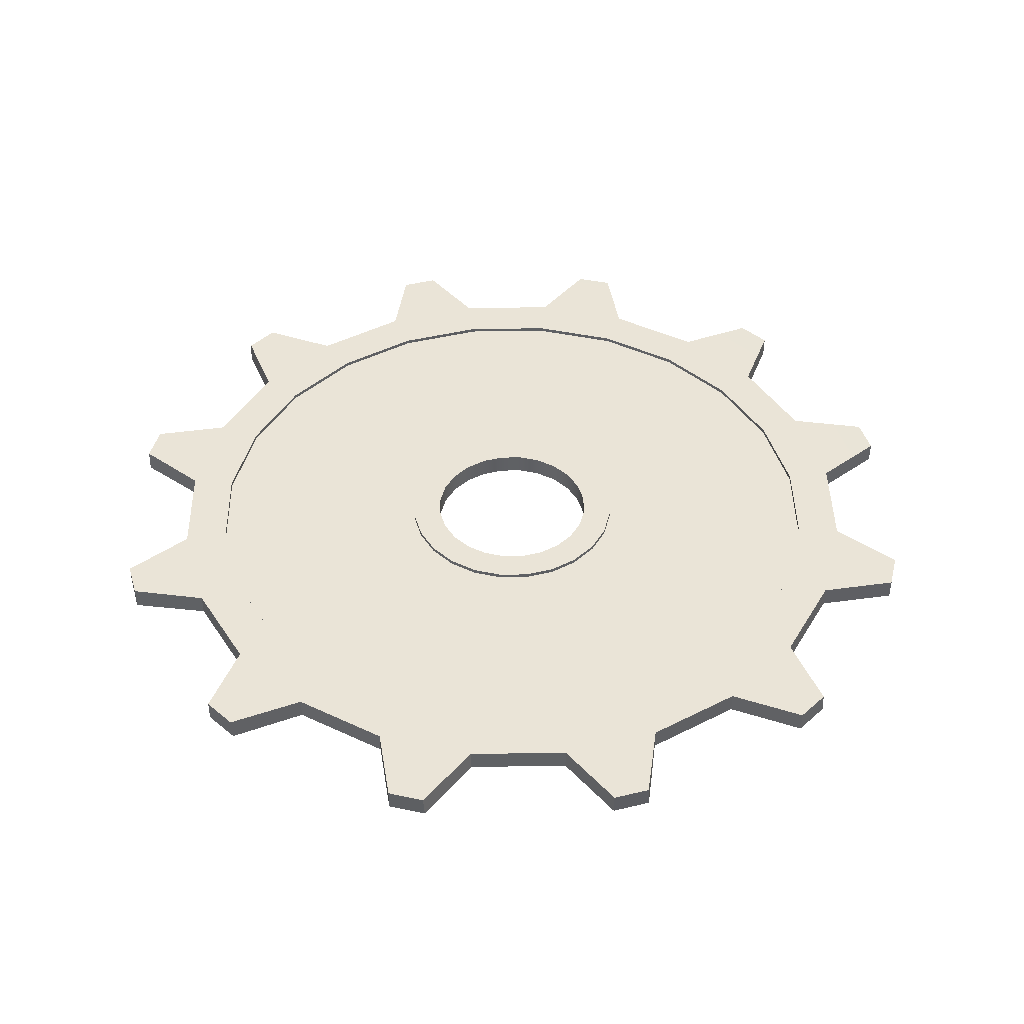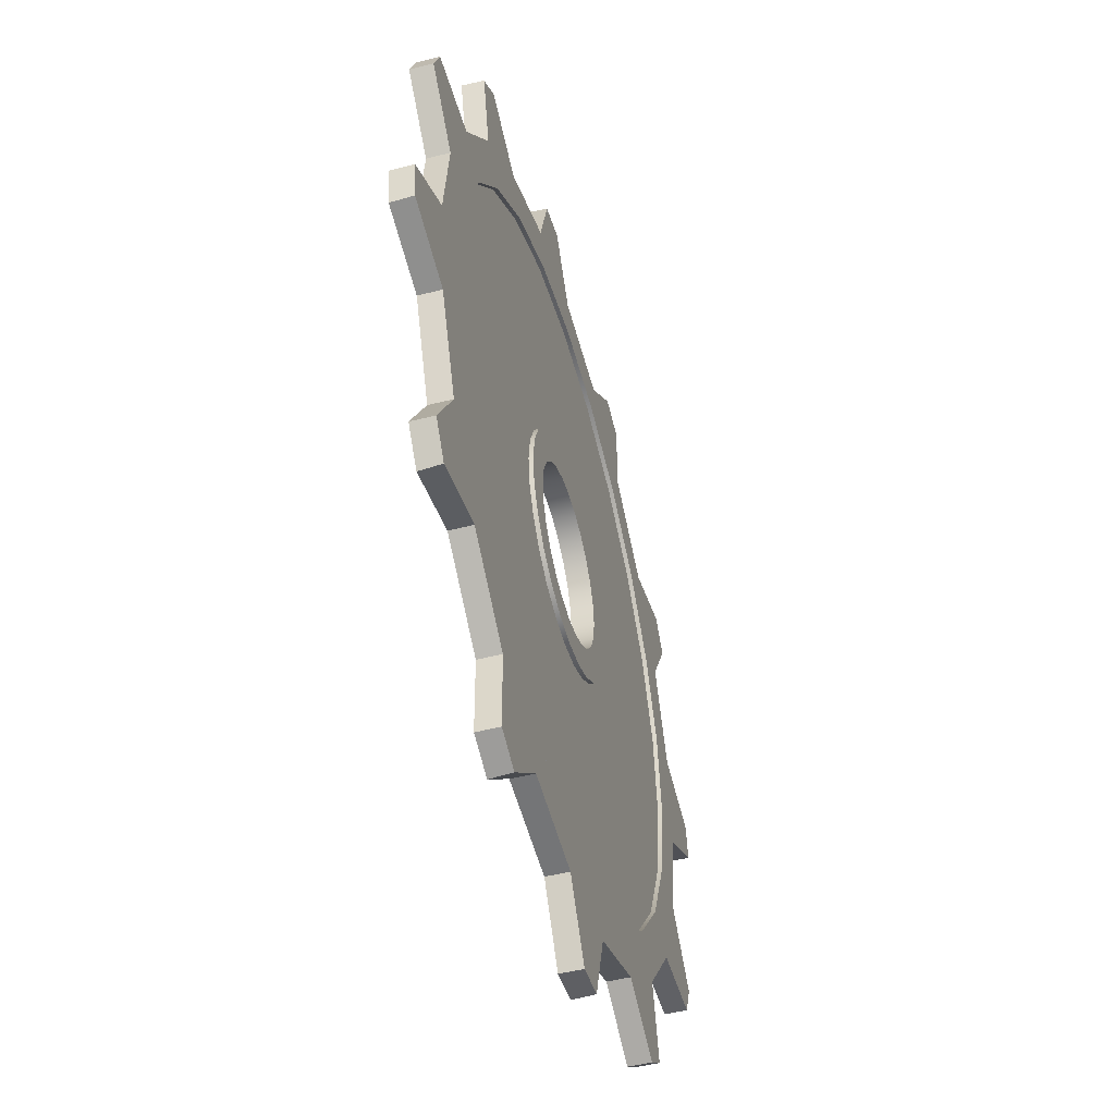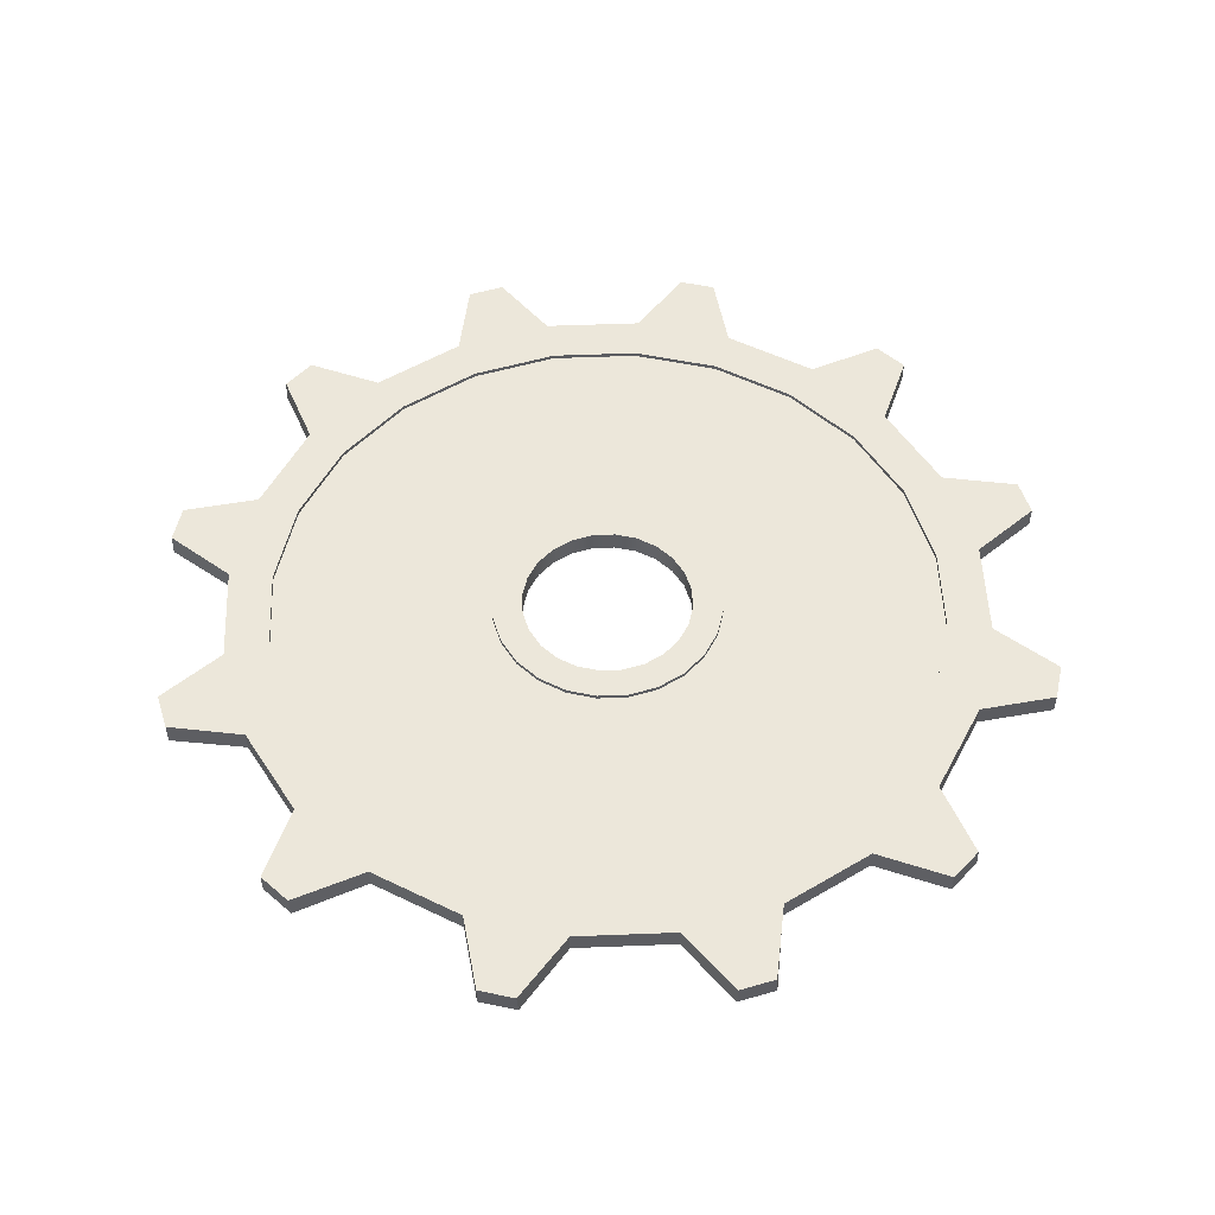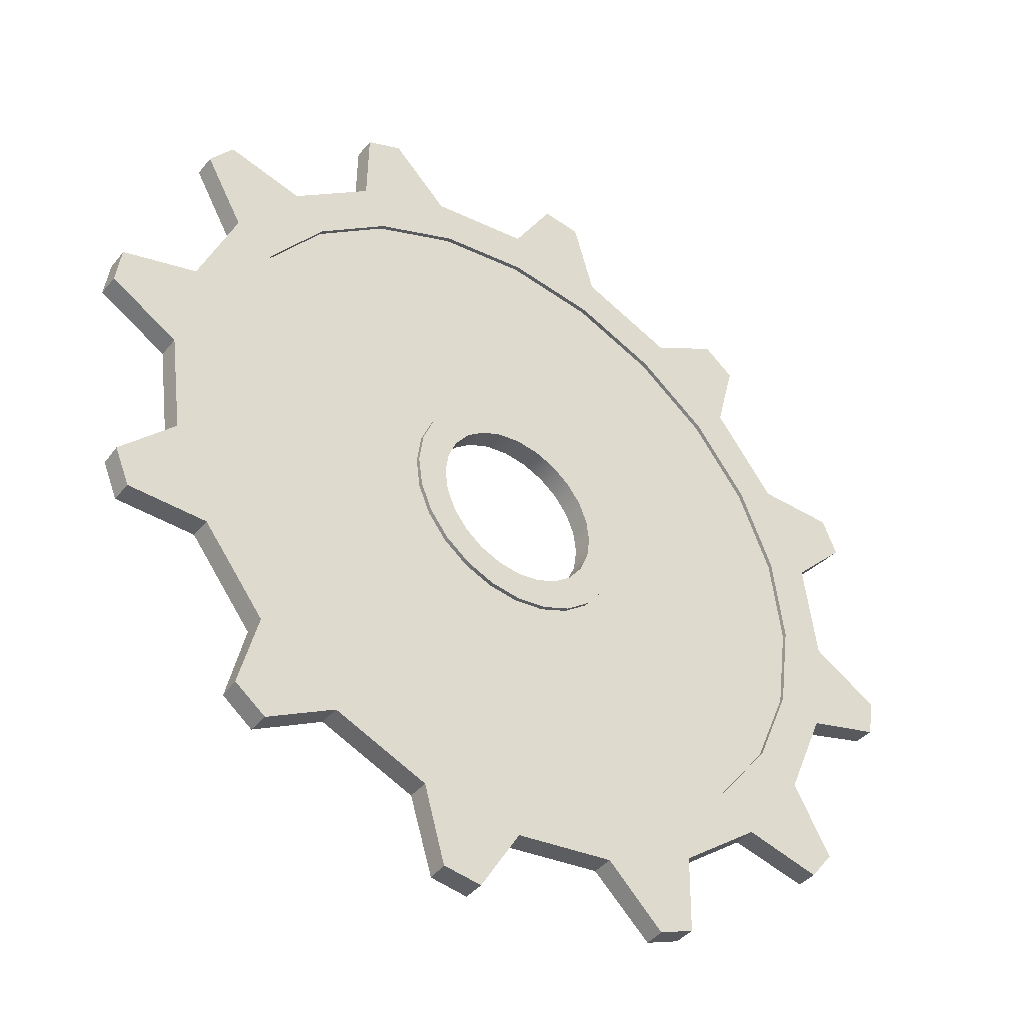
<metadata>
{"format":"obj","ext":"obj","renderer":"f3d","projection":"perspective","resolution":1024,"background":"white","views":[{"elev":43.6,"azim":21.5,"up":"+Y"},{"elev":-49.5,"azim":105.6,"up":"+Z"},{"elev":52.9,"azim":140.1,"up":"+Y"},{"elev":-41.7,"azim":-35.8,"up":"+Z"}]}
</metadata>
<code>
g default
v 4.266 -0.1396 -1.143
v 3.825 -0.1396 -2.208
v 3.123 -0.1396 -3.123
v 2.208 -0.1396 -3.825
v 1.143 -0.1396 -4.266
v 0 -0.1396 -4.417
v -1.143 -0.1396 -4.266
v -2.208 -0.1396 -3.825
v -3.123 -0.1396 -3.123
v -3.825 -0.1396 -2.208
v -4.266 -0.1396 -1.143
v -4.417 -0.1396 -0
v -4.266 -0.1396 1.143
v -3.825 -0.1396 2.208
v -3.123 -0.1396 3.123
v -2.208 -0.1396 3.825
v -1.143 -0.1396 4.266
v -0 -0.1396 4.417
v 1.143 -0.1396 4.266
v 2.208 -0.1396 3.825
v 3.123 -0.1396 3.123
v 3.825 -0.1396 2.208
v 4.266 -0.1396 1.143
v 4.417 -0.1396 -0
v 4.83 -0.1396 -1.294
v 4.33 -0.1396 -2.5
v 3.536 -0.1396 -3.536
v 2.5 -0.1396 -4.33
v 1.294 -0.1396 -4.83
v 1e-06 -0.1396 -5
v -1.294 -0.1396 -4.83
v -2.5 -0.1396 -4.33
v -3.536 -0.1396 -3.536
v -4.33 -0.1396 -2.5
v -4.83 -0.1396 -1.294
v -5 -0.1396 -0
v -4.83 -0.1396 1.294
v -4.33 -0.1396 2.5
v -3.536 -0.1396 3.536
v -2.5 -0.1396 4.33
v -1.294 -0.1396 4.83
v -0 -0.1396 5
v 1.294 -0.1396 4.83
v 2.5 -0.1396 4.33
v 3.536 -0.1396 3.536
v 4.33 -0.1396 2.5
v 4.83 -0.1396 1.294
v 5 -0.1396 -0
v 4.83 0.1396 -1.294
v 4.33 0.1396 -2.5
v 3.536 0.1396 -3.536
v 2.5 0.1396 -4.33
v 1.294 0.1396 -4.83
v 1e-06 0.1396 -5
v -1.294 0.1396 -4.83
v -2.5 0.1396 -4.33
v -3.536 0.1396 -3.536
v -4.33 0.1396 -2.5
v -4.83 0.1396 -1.294
v -5 0.1396 -0
v -4.83 0.1396 1.294
v -4.33 0.1396 2.5
v -3.536 0.1396 3.536
v -2.5 0.1396 4.33
v -1.294 0.1396 4.83
v -0 0.1396 5
v 1.294 0.1396 4.83
v 2.5 0.1396 4.33
v 3.536 0.1396 3.536
v 4.33 0.1396 2.5
v 4.83 0.1396 1.294
v 5 0.1396 -0
v 4.266 0.1396 -1.143
v 3.825 0.1396 -2.208
v 3.123 0.1396 -3.123
v 2.208 0.1396 -3.825
v 1.143 0.1396 -4.266
v 0 0.1396 -4.417
v -1.143 0.1396 -4.266
v -2.208 0.1396 -3.825
v -3.123 0.1396 -3.123
v -3.825 0.1396 -2.208
v -4.266 0.1396 -1.143
v -4.417 0.1396 -0
v -4.266 0.1396 1.143
v -3.825 0.1396 2.208
v -3.123 0.1396 3.123
v -2.208 0.1396 3.825
v -1.143 0.1396 4.266
v -0 0.1396 4.417
v 1.143 0.1396 4.266
v 2.208 0.1396 3.825
v 3.123 0.1396 3.123
v 3.825 0.1396 2.208
v 4.266 0.1396 1.143
v 4.417 0.1396 -0
v 4.825 -0.1396 -3.386
v 4.519 -0.1396 -3.784
v 4.53 0.1384 -3.77
v 4.825 0.1409 -3.386
v 2.486 -0.1396 -5.345
v 2.022 -0.1396 -5.537
v 2.039 0.1384 -5.53
v 2.486 0.1409 -5.345
v -0.5197 -0.1396 -5.871
v -1.018 -0.1396 -5.806
v -0.9993 0.1384 -5.808
v -0.5197 0.1409 -5.871
v -3.386 -0.1396 -4.825
v -3.784 -0.1396 -4.519
v -3.77 0.1384 -4.53
v -3.386 0.1409 -4.825
v -5.345 -0.1396 -2.486
v -5.537 -0.1396 -2.022
v -5.53 0.1384 -2.039
v -5.345 0.1409 -2.486
v -5.871 -0.1396 0.5197
v -5.806 -0.1396 1.018
v -5.808 0.1384 0.9993
v -5.871 0.1409 0.5197
v -4.825 -0.1396 3.386
v -4.519 -0.1396 3.784
v -4.53 0.1384 3.77
v -4.825 0.1409 3.386
v -2.486 -0.1396 5.345
v -2.022 -0.1396 5.537
v -2.039 0.1384 5.53
v -2.486 0.1409 5.345
v 0.5197 -0.1396 5.871
v 1.018 -0.1396 5.806
v 0.9993 0.1384 5.808
v 0.5197 0.1409 5.871
v 3.386 -0.1396 4.825
v 3.784 -0.1396 4.519
v 3.77 0.1384 4.53
v 3.386 0.1409 4.825
v 5.345 -0.1396 2.486
v 5.537 -0.1396 2.022
v 5.53 0.1384 2.039
v 5.345 0.1409 2.486
v 5.871 -0.1396 -0.5197
v 5.806 -0.1396 -1.018
v 5.808 0.1384 -0.9993
v 5.871 0.1409 -0.5197
v 4.266 -0.08525 -1.143
v 3.825 -0.08525 -2.208
v 4.266 0.08525 -1.143
v 3.825 0.08525 -2.208
v 4.417 -0.08525 -0
v 4.417 0.08525 -0
v 4.266 -0.08525 1.143
v 4.266 0.08525 1.143
v 3.825 -0.08525 2.208
v 3.825 0.08525 2.208
v 3.123 -0.08525 3.123
v 3.123 0.08525 3.123
v 2.208 -0.08525 3.825
v 2.208 0.08525 3.825
v 1.143 -0.08525 4.266
v 1.143 0.08525 4.266
v -0 -0.08525 4.417
v -0 0.08525 4.417
v -1.143 -0.08525 4.266
v -1.143 0.08525 4.266
v -2.208 -0.08525 3.825
v -2.208 0.08525 3.825
v -3.123 -0.08525 3.123
v -3.123 0.08525 3.123
v -3.825 -0.08525 2.208
v -3.825 0.08525 2.208
v -4.266 -0.08525 1.143
v -4.266 0.08525 1.143
v -4.417 -0.08525 -0
v -4.417 0.08525 -0
v -4.266 -0.08525 -1.143
v -4.266 0.08525 -1.143
v -3.825 -0.08525 -2.208
v -3.825 0.08525 -2.208
v -3.123 -0.08525 -3.123
v -3.123 0.08525 -3.123
v -2.208 -0.08525 -3.825
v -2.208 0.08525 -3.825
v -1.143 -0.08525 -4.266
v -1.143 0.08525 -4.266
v 0 -0.08525 -4.417
v 0 0.08525 -4.417
v 1.143 -0.08525 -4.266
v 1.143 0.08525 -4.266
v 2.208 -0.08525 -3.825
v 2.208 0.08525 -3.825
v 3.123 -0.08525 -3.123
v 3.123 0.08525 -3.123
v 1.464 -0.08525 -0.3924
v 1.313 -0.08525 -0.758
v 1.464 0.08525 -0.3924
v 1.313 0.08525 -0.758
v 1.516 -0.08525 0
v 1.516 0.08525 0
v 1.464 -0.08525 0.3924
v 1.464 0.08525 0.3924
v 1.313 -0.08525 0.758
v 1.313 0.08525 0.758
v 1.072 -0.08525 1.072
v 1.072 0.08525 1.072
v 0.758 -0.08525 1.313
v 0.758 0.08525 1.313
v 0.3924 -0.08525 1.464
v 0.3924 0.08525 1.464
v 0 -0.08525 1.516
v 0 0.08525 1.516
v -0.3924 -0.08525 1.464
v -0.3924 0.08525 1.464
v -0.758 -0.08525 1.313
v -0.758 0.08525 1.313
v -1.072 -0.08525 1.072
v -1.072 0.08525 1.072
v -1.313 -0.08525 0.758
v -1.313 0.08525 0.758
v -1.464 -0.08525 0.3924
v -1.464 0.08525 0.3924
v -1.516 -0.08525 0
v -1.516 0.08525 0
v -1.464 -0.08525 -0.3924
v -1.464 0.08525 -0.3924
v -1.313 -0.08525 -0.758
v -1.313 0.08525 -0.758
v -1.072 -0.08525 -1.072
v -1.072 0.08525 -1.072
v -0.758 -0.08525 -1.313
v -0.758 0.08525 -1.313
v -0.3924 -0.08525 -1.464
v -0.3924 0.08525 -1.464
v 0 -0.08525 -1.516
v 0 0.08525 -1.516
v 0.3924 -0.08525 -1.464
v 0.3924 0.08525 -1.464
v 0.758 -0.08525 -1.313
v 0.758 0.08525 -1.313
v 1.072 -0.08525 -1.072
v 1.072 0.08525 -1.072
v 1.464 0.1396 -0.3924
v 1.313 0.1396 -0.758
v 0.9686 0.1396 -0.5592
v 1.08 0.1396 -0.2895
v 1.516 0.1396 0
v 1.118 0.1396 0
v 1.464 0.1396 0.3924
v 1.08 0.1396 0.2895
v 1.313 0.1396 0.758
v 0.9686 0.1396 0.5592
v 1.072 0.1396 1.072
v 0.7909 0.1396 0.7909
v 0.758 0.1396 1.313
v 0.5592 0.1396 0.9686
v 0.3924 0.1396 1.464
v 0.2895 0.1396 1.08
v 0 0.1396 1.516
v 0 0.1396 1.118
v -0.3924 0.1396 1.464
v -0.2895 0.1396 1.08
v -0.758 0.1396 1.313
v -0.5592 0.1396 0.9686
v -1.072 0.1396 1.072
v -0.7909 0.1396 0.7909
v -1.313 0.1396 0.758
v -0.9686 0.1396 0.5592
v -1.464 0.1396 0.3924
v -1.08 0.1396 0.2895
v -1.516 0.1396 0
v -1.118 0.1396 0
v -1.464 0.1396 -0.3924
v -1.08 0.1396 -0.2895
v -1.313 0.1396 -0.758
v -0.9686 0.1396 -0.5592
v -1.072 0.1396 -1.072
v -0.7909 0.1396 -0.7909
v -0.758 0.1396 -1.313
v -0.5592 0.1396 -0.9686
v -0.3924 0.1396 -1.464
v -0.2895 0.1396 -1.08
v 0 0.1396 -1.516
v 0 0.1396 -1.118
v 0.3924 0.1396 -1.464
v 0.2895 0.1396 -1.08
v 0.758 0.1396 -1.313
v 0.5592 0.1396 -0.9686
v 1.072 0.1396 -1.072
v 0.7909 0.1396 -0.7909
v 1.464 -0.1396 -0.3924
v 1.313 -0.1396 -0.758
v 1.08 -0.1396 -0.2895
v 0.9686 -0.1396 -0.5592
v 1.516 -0.1396 0
v 1.118 -0.1396 0
v 1.464 -0.1396 0.3924
v 1.08 -0.1396 0.2895
v 1.313 -0.1396 0.758
v 0.9686 -0.1396 0.5592
v 1.072 -0.1396 1.072
v 0.7909 -0.1396 0.7909
v 0.758 -0.1396 1.313
v 0.5592 -0.1396 0.9686
v 0.3924 -0.1396 1.464
v 0.2895 -0.1396 1.08
v 0 -0.1396 1.516
v 0 -0.1396 1.118
v -0.3924 -0.1396 1.464
v -0.2895 -0.1396 1.08
v -0.758 -0.1396 1.313
v -0.5592 -0.1396 0.9686
v -1.072 -0.1396 1.072
v -0.7909 -0.1396 0.7909
v -1.313 -0.1396 0.758
v -0.9686 -0.1396 0.5592
v -1.464 -0.1396 0.3924
v -1.08 -0.1396 0.2895
v -1.516 -0.1396 0
v -1.118 -0.1396 0
v -1.464 -0.1396 -0.3924
v -1.08 -0.1396 -0.2895
v -1.313 -0.1396 -0.758
v -0.9686 -0.1396 -0.5592
v -1.072 -0.1396 -1.072
v -0.7909 -0.1396 -0.7909
v -0.758 -0.1396 -1.313
v -0.5592 -0.1396 -0.9686
v -0.3924 -0.1396 -1.464
v -0.2895 -0.1396 -1.08
v 0 -0.1396 -1.516
v 0 -0.1396 -1.118
v 0.3924 -0.1396 -1.464
v 0.2895 -0.1396 -1.08
v 0.758 -0.1396 -1.313
v 0.5592 -0.1396 -0.9686
v 1.072 -0.1396 -1.072
v 0.7909 -0.1396 -0.7909
g pCylinder2
f 1 2 26 25
f 2 3 27 26
f 3 4 28 27
f 4 5 29 28
f 5 6 30 29
f 6 7 31 30
f 7 8 32 31
f 8 9 33 32
f 9 10 34 33
f 10 11 35 34
f 11 12 36 35
f 12 13 37 36
f 13 14 38 37
f 14 15 39 38
f 15 16 40 39
f 16 17 41 40
f 17 18 42 41
f 18 19 43 42
f 19 20 44 43
f 20 21 45 44
f 21 22 46 45
f 22 23 47 46
f 23 24 48 47
f 24 1 25 48
f 25 26 50 49
f 27 28 52 51
f 29 30 54 53
f 31 32 56 55
f 33 34 58 57
f 35 36 60 59
f 37 38 62 61
f 39 40 64 63
f 41 42 66 65
f 43 44 68 67
f 45 46 70 69
f 47 48 72 71
f 49 50 74 73
f 50 51 75 74
f 51 52 76 75
f 52 53 77 76
f 53 54 78 77
f 54 55 79 78
f 55 56 80 79
f 56 57 81 80
f 57 58 82 81
f 58 59 83 82
f 59 60 84 83
f 60 61 85 84
f 61 62 86 85
f 62 63 87 86
f 63 64 88 87
f 64 65 89 88
f 65 66 90 89
f 66 67 91 90
f 67 68 92 91
f 68 69 93 92
f 69 70 94 93
f 70 71 95 94
f 71 72 96 95
f 72 49 73 96
f 97 100 50 26
f 98 97 26 27
f 99 98 27 51
f 100 99 51 50
f 101 104 52 28
f 102 101 28 29
f 103 102 29 53
f 104 103 53 52
f 105 108 54 30
f 106 105 30 31
f 107 106 31 55
f 108 107 55 54
f 109 112 56 32
f 110 109 32 33
f 111 110 33 57
f 112 111 57 56
f 113 116 58 34
f 114 113 34 35
f 115 114 35 59
f 116 115 59 58
f 117 120 60 36
f 118 117 36 37
f 119 118 37 61
f 120 119 61 60
f 121 124 62 38
f 122 121 38 39
f 123 122 39 63
f 124 123 63 62
f 125 128 64 40
f 126 125 40 41
f 127 126 41 65
f 128 127 65 64
f 129 132 66 42
f 130 129 42 43
f 131 130 43 67
f 132 131 67 66
f 133 136 68 44
f 134 133 44 45
f 135 134 45 69
f 136 135 69 68
f 137 140 70 46
f 138 137 46 47
f 139 138 47 71
f 140 139 71 70
f 141 144 72 48
f 142 141 48 25
f 143 142 25 49
f 144 143 49 72
f 97 98 99 100
f 101 102 103 104
f 105 106 107 108
f 109 110 111 112
f 113 114 115 116
f 117 118 119 120
f 121 122 123 124
f 125 126 127 128
f 129 130 131 132
f 133 134 135 136
f 137 138 139 140
f 141 142 143 144
f 2 1 145 146
f 73 74 148 147
f 1 24 149 145
f 96 73 147 150
f 24 23 151 149
f 95 96 150 152
f 23 22 153 151
f 94 95 152 154
f 22 21 155 153
f 93 94 154 156
f 21 20 157 155
f 92 93 156 158
f 20 19 159 157
f 91 92 158 160
f 19 18 161 159
f 90 91 160 162
f 18 17 163 161
f 89 90 162 164
f 17 16 165 163
f 88 89 164 166
f 16 15 167 165
f 87 88 166 168
f 15 14 169 167
f 86 87 168 170
f 14 13 171 169
f 85 86 170 172
f 13 12 173 171
f 84 85 172 174
f 12 11 175 173
f 83 84 174 176
f 11 10 177 175
f 82 83 176 178
f 10 9 179 177
f 81 82 178 180
f 9 8 181 179
f 80 81 180 182
f 8 7 183 181
f 79 80 182 184
f 7 6 185 183
f 78 79 184 186
f 6 5 187 185
f 77 78 186 188
f 5 4 189 187
f 76 77 188 190
f 4 3 191 189
f 75 76 190 192
f 3 2 146 191
f 74 75 192 148
f 146 145 193 194
f 147 148 196 195
f 145 149 197 193
f 150 147 195 198
f 149 151 199 197
f 152 150 198 200
f 151 153 201 199
f 154 152 200 202
f 153 155 203 201
f 156 154 202 204
f 155 157 205 203
f 158 156 204 206
f 157 159 207 205
f 160 158 206 208
f 159 161 209 207
f 162 160 208 210
f 161 163 211 209
f 164 162 210 212
f 163 165 213 211
f 166 164 212 214
f 165 167 215 213
f 168 166 214 216
f 167 169 217 215
f 170 168 216 218
f 169 171 219 217
f 172 170 218 220
f 171 173 221 219
f 174 172 220 222
f 173 175 223 221
f 176 174 222 224
f 175 177 225 223
f 178 176 224 226
f 177 179 227 225
f 180 178 226 228
f 179 181 229 227
f 182 180 228 230
f 181 183 231 229
f 184 182 230 232
f 183 185 233 231
f 186 184 232 234
f 185 187 235 233
f 188 186 234 236
f 187 189 237 235
f 190 188 236 238
f 189 191 239 237
f 192 190 238 240
f 191 146 194 239
f 148 192 240 196
f 290 289 291 292
f 241 242 243 244
f 289 293 294 291
f 245 241 244 246
f 293 295 296 294
f 247 245 246 248
f 295 297 298 296
f 249 247 248 250
f 297 299 300 298
f 251 249 250 252
f 299 301 302 300
f 253 251 252 254
f 301 303 304 302
f 255 253 254 256
f 303 305 306 304
f 257 255 256 258
f 305 307 308 306
f 259 257 258 260
f 307 309 310 308
f 261 259 260 262
f 309 311 312 310
f 263 261 262 264
f 311 313 314 312
f 265 263 264 266
f 313 315 316 314
f 267 265 266 268
f 315 317 318 316
f 269 267 268 270
f 317 319 320 318
f 271 269 270 272
f 319 321 322 320
f 273 271 272 274
f 321 323 324 322
f 275 273 274 276
f 323 325 326 324
f 277 275 276 278
f 325 327 328 326
f 279 277 278 280
f 327 329 330 328
f 281 279 280 282
f 329 331 332 330
f 283 281 282 284
f 331 333 334 332
f 285 283 284 286
f 333 335 336 334
f 287 285 286 288
f 335 290 292 336
f 242 287 288 243
f 195 196 242 241
f 198 195 241 245
f 200 198 245 247
f 202 200 247 249
f 204 202 249 251
f 206 204 251 253
f 208 206 253 255
f 210 208 255 257
f 212 210 257 259
f 214 212 259 261
f 216 214 261 263
f 218 216 263 265
f 220 218 265 267
f 222 220 267 269
f 224 222 269 271
f 226 224 271 273
f 228 226 273 275
f 230 228 275 277
f 232 230 277 279
f 234 232 279 281
f 236 234 281 283
f 238 236 283 285
f 240 238 285 287
f 196 240 287 242
f 194 193 289 290
f 243 292 291 244
f 193 197 293 289
f 244 291 294 246
f 197 199 295 293
f 246 294 296 248
f 199 201 297 295
f 248 296 298 250
f 201 203 299 297
f 250 298 300 252
f 203 205 301 299
f 252 300 302 254
f 205 207 303 301
f 254 302 304 256
f 207 209 305 303
f 256 304 306 258
f 209 211 307 305
f 258 306 308 260
f 211 213 309 307
f 260 308 310 262
f 213 215 311 309
f 262 310 312 264
f 215 217 313 311
f 264 312 314 266
f 217 219 315 313
f 266 314 316 268
f 219 221 317 315
f 268 316 318 270
f 221 223 319 317
f 270 318 320 272
f 223 225 321 319
f 272 320 322 274
f 225 227 323 321
f 274 322 324 276
f 227 229 325 323
f 276 324 326 278
f 229 231 327 325
f 278 326 328 280
f 231 233 329 327
f 280 328 330 282
f 233 235 331 329
f 282 330 332 284
f 235 237 333 331
f 284 332 334 286
f 237 239 335 333
f 286 334 336 288
f 239 194 290 335
f 288 336 292 243

</code>
